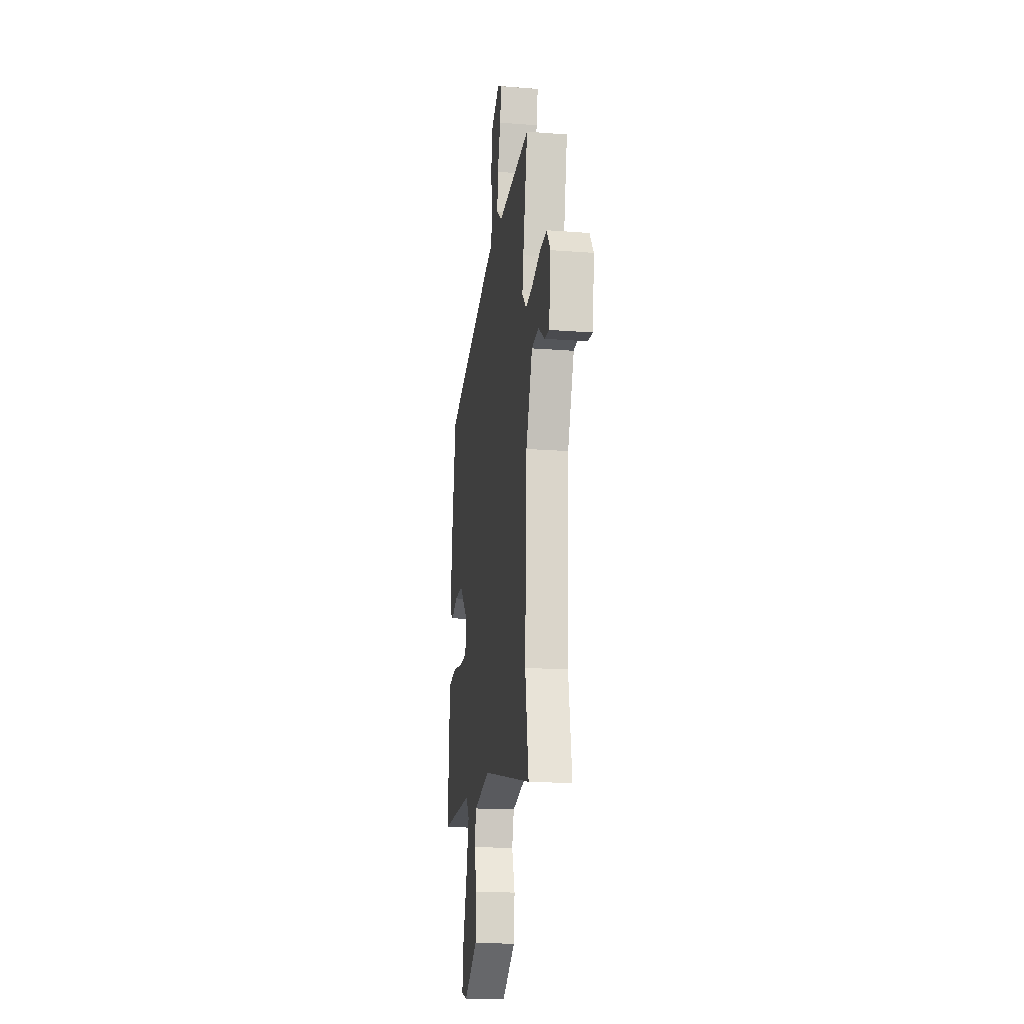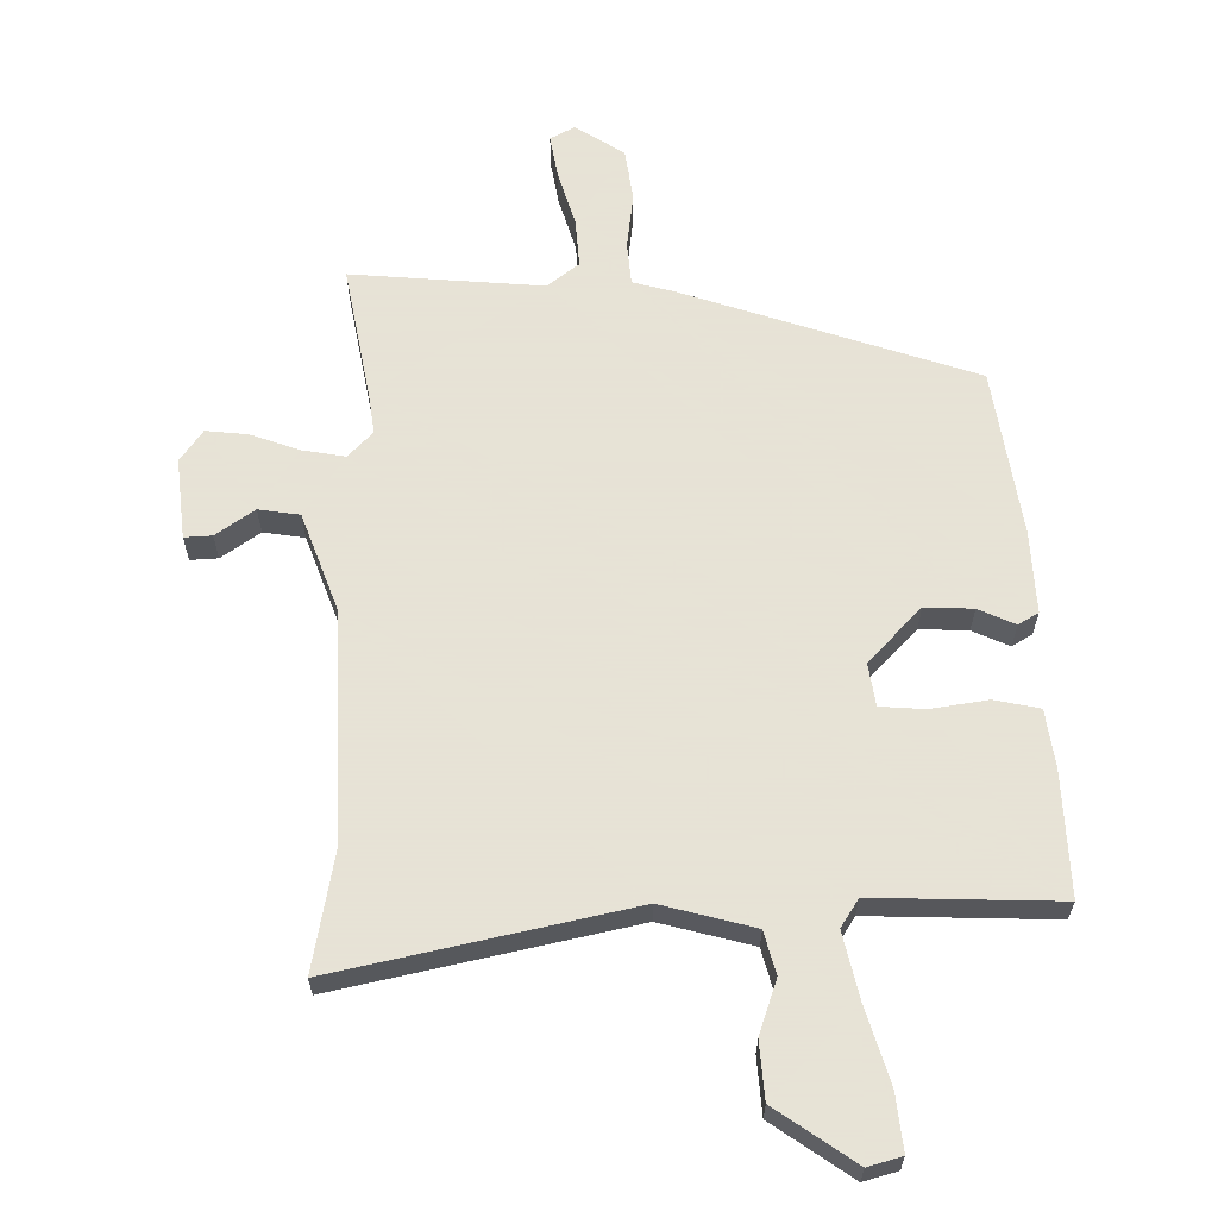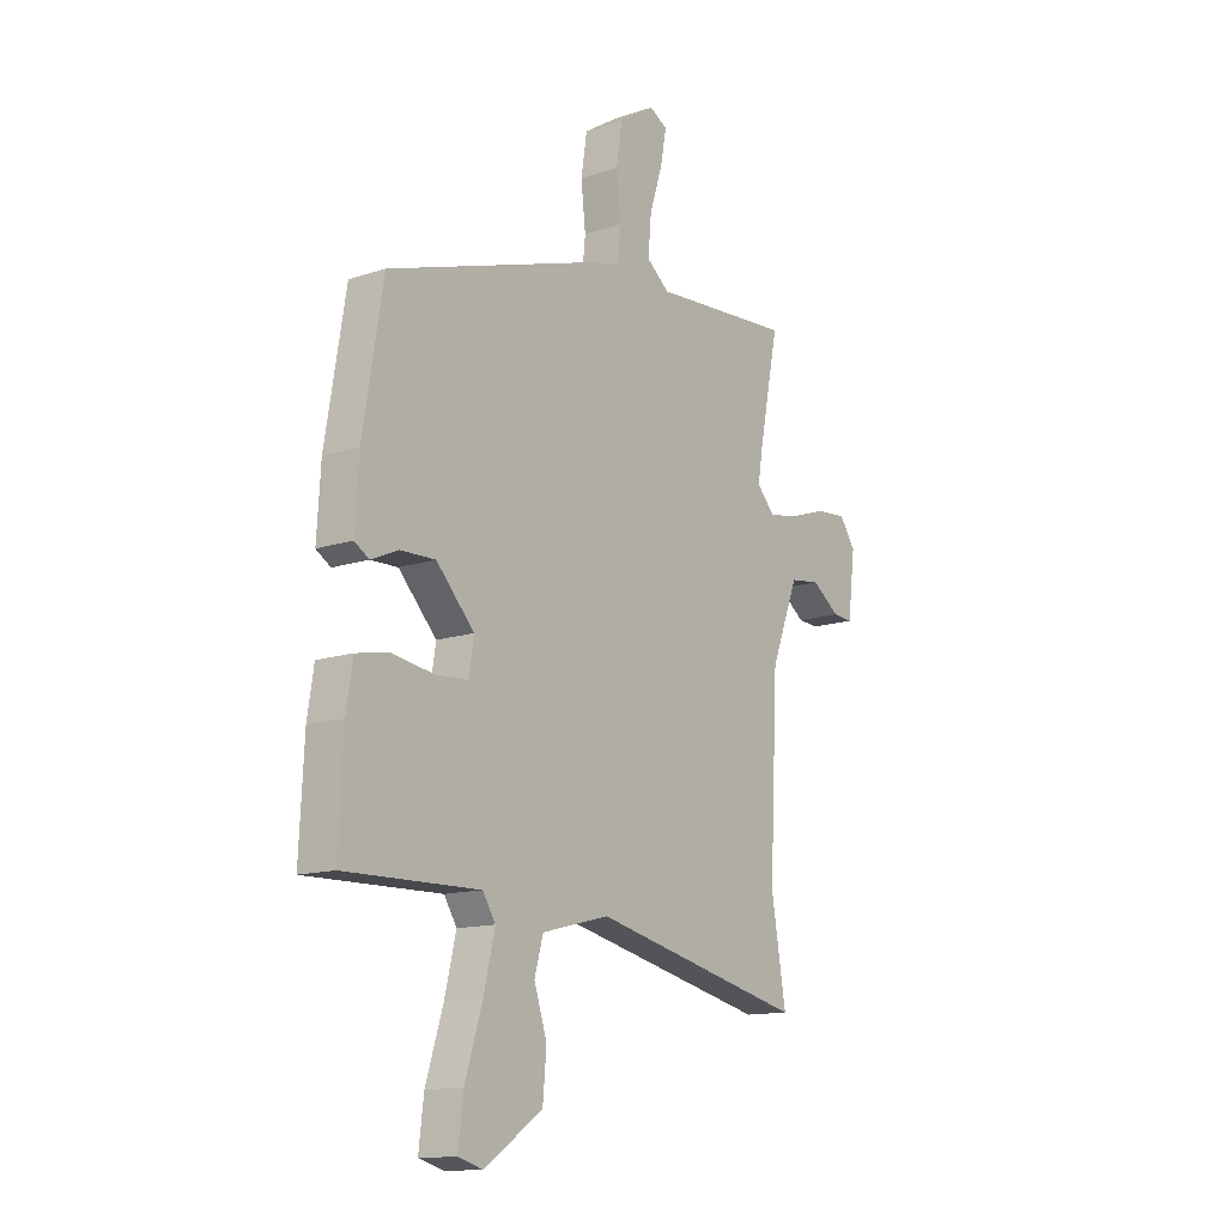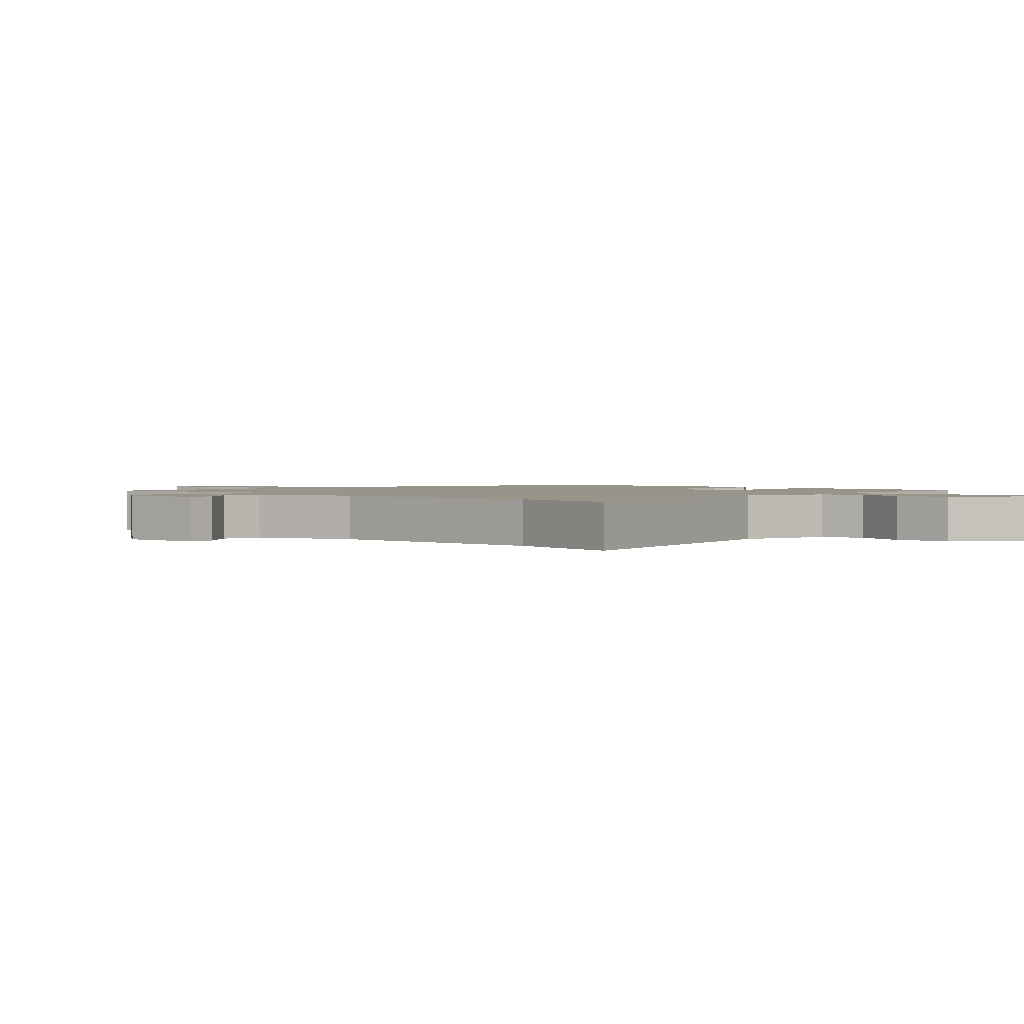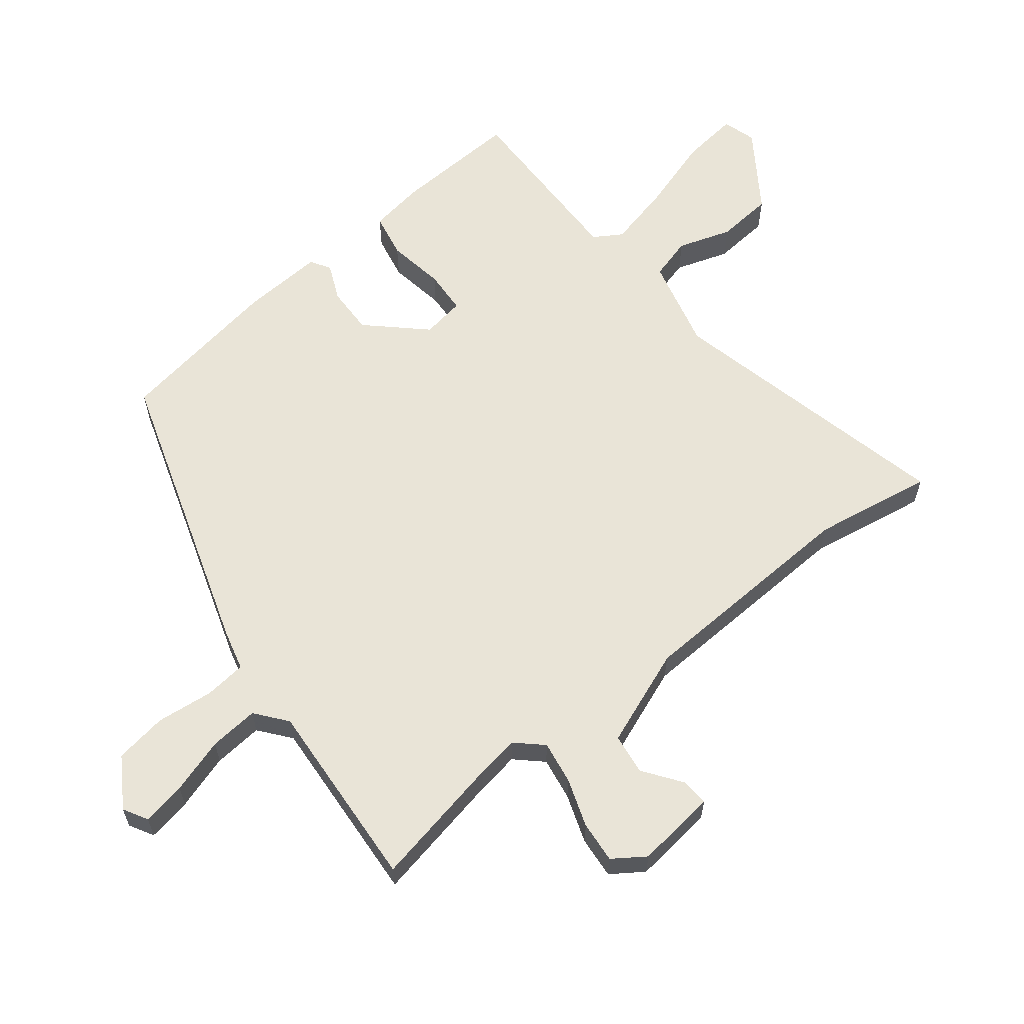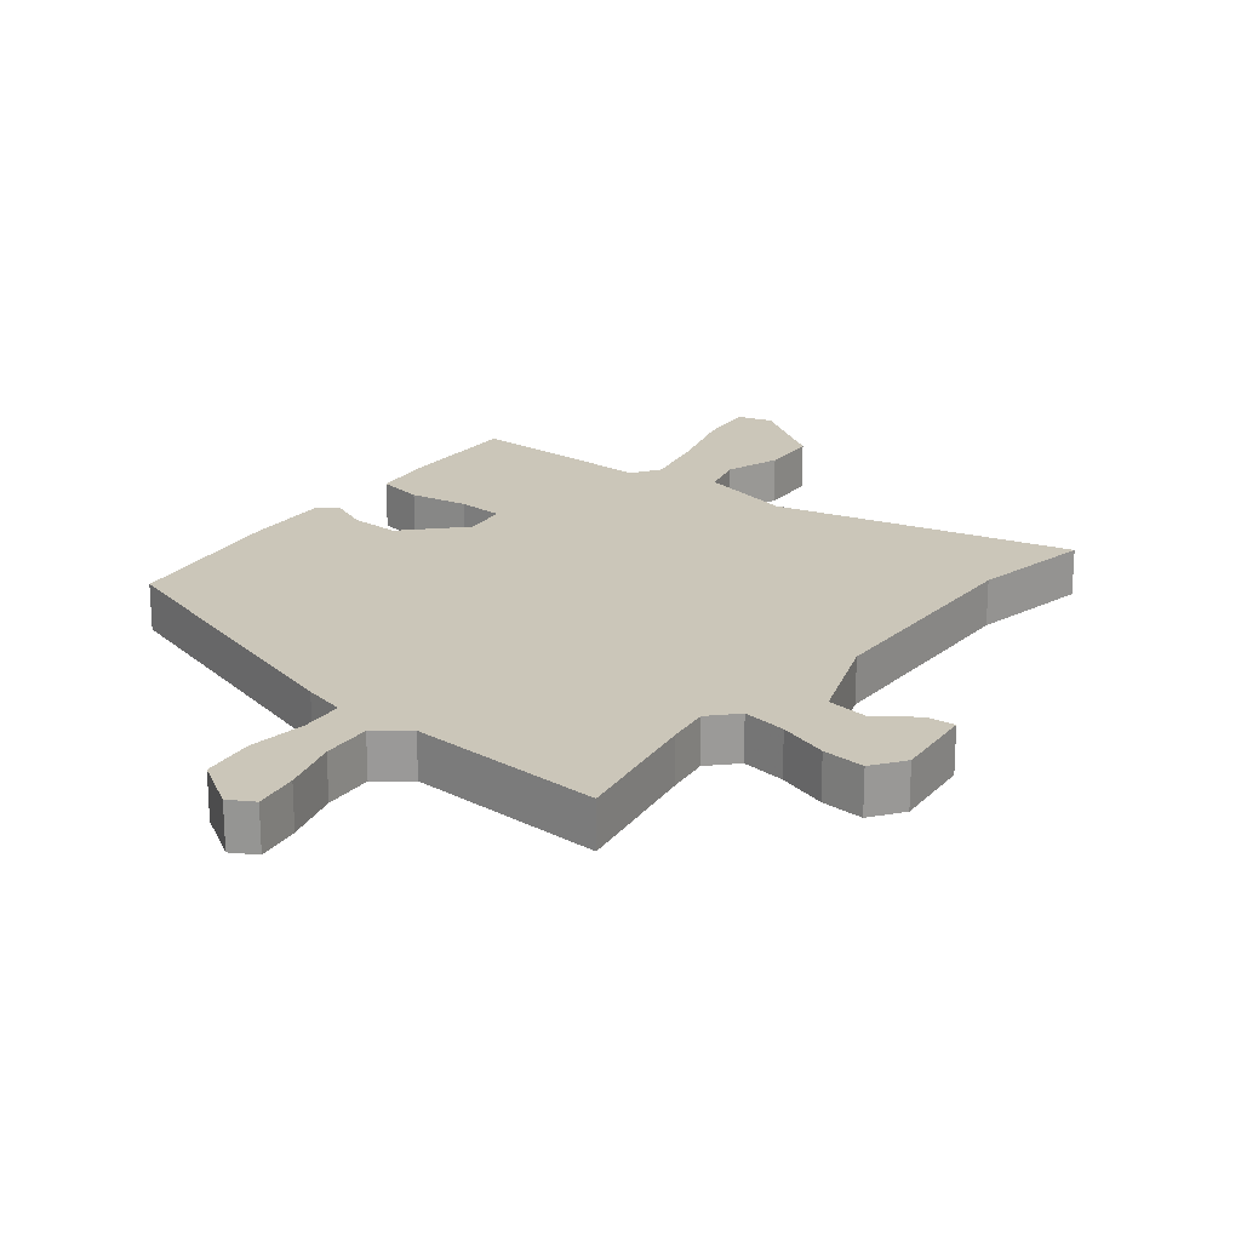
<metadata>
{"format":"obj","ext":"obj","renderer":"f3d","projection":"perspective","resolution":1024,"background":"white","views":[{"elev":-18.1,"azim":81.4,"up":"+Z"},{"elev":62.8,"azim":-179.9,"up":"+Y"},{"elev":-13.3,"azim":-52.9,"up":"+Z"},{"elev":1.7,"azim":134.2,"up":"+Y"},{"elev":61.2,"azim":51.7,"up":"+Y"},{"elev":20.9,"azim":38.3,"up":"+Y"}]}
</metadata>
<code>
v -0.531 0.07 -0.467
v -0.521 0.07 -0.266
v -0.507 0.07 -0.176
v -0.435 0.07 -0.162
v -0.343 0.07 -0.177
v -0.272 0.07 -0.173
v -0.261 0.07 -0.104
v -0.344 0.07 -0.015
v -0.421 0.07 -0.017
v -0.48 0.07 -0.043
v -0.512 0.07 -0.023
v -0.504 0.07 0.109
v -0.46 0.07 0.377
v 0.008 0.07 0.528
v 0.074 0.07 0.545
v 0.081 0.07 0.613
v 0.071 0.07 0.704
v 0.084 0.07 0.788
v 0.163 0.07 0.838
v 0.202 0.07 0.816
v 0.189 0.07 0.746
v 0.161 0.07 0.657
v 0.154 0.07 0.578
v 0.204 0.07 0.538
v 0.512 0.07 0.559
v 0.469 0.07 0.345
v 0.458 0.07 0.277
v 0.497 0.07 0.235
v 0.566 0.07 0.246
v 0.644 0.07 0.273
v 0.711 0.07 0.279
v 0.746 0.07 0.228
v 0.73 0.07 0.098
v 0.686 0.07 0.101
v 0.625 0.07 0.145
v 0.559 0.07 0.136
v 0.499 0.07 -0.019
v 0.481 0.07 -0.387
v 0.513 0.07 -0.579
v 0.046 0.07 -0.471
v -0.102 0.07 -0.508
v -0.121 0.07 -0.576
v -0.093 0.07 -0.662
v -0.101 0.07 -0.753
v -0.228 0.07 -0.839
v -0.282 0.07 -0.823
v -0.271 0.07 -0.732
v -0.233 0.07 -0.611
v -0.208 0.07 -0.507
v -0.236 0.07 -0.462
v -0.531 0 -0.467
v -0.521 0 -0.266
v -0.507 0 -0.176
v -0.435 0 -0.162
v -0.343 0 -0.177
v -0.272 0 -0.173
v -0.261 0 -0.104
v -0.344 0 -0.015
v -0.421 0 -0.017
v -0.48 0 -0.043
v -0.512 0 -0.023
v -0.504 0 0.109
v -0.46 0 0.377
v 0.008 0 0.528
v 0.074 0 0.545
v 0.081 0 0.613
v 0.071 0 0.704
v 0.084 0 0.788
v 0.163 0 0.838
v 0.202 0 0.816
v 0.189 0 0.746
v 0.161 0 0.657
v 0.154 0 0.578
v 0.204 0 0.538
v 0.512 0 0.559
v 0.469 0 0.345
v 0.458 0 0.277
v 0.497 0 0.235
v 0.566 0 0.246
v 0.644 0 0.273
v 0.711 0 0.279
v 0.746 0 0.228
v 0.73 0 0.098
v 0.686 0 0.101
v 0.625 0 0.145
v 0.559 0 0.136
v 0.499 0 -0.019
v 0.481 0 -0.387
v 0.513 0 -0.579
v 0.046 0 -0.471
v -0.102 0 -0.508
v -0.121 0 -0.576
v -0.093 0 -0.662
v -0.101 0 -0.753
v -0.228 0 -0.839
v -0.282 0 -0.823
v -0.271 0 -0.732
v -0.233 0 -0.611
v -0.208 0 -0.507
v -0.236 0 -0.462
f 46 47 48
f 45 46 48
f 44 45 48
f 43 44 48
f 42 43 48
f 41 42 48 49
f 40 41 49 50
f 38 39 40
f 37 38 40 50
f 33 34 35
f 32 33 35
f 31 32 35
f 30 31 35
f 29 30 35
f 28 29 35 36
f 37 50 1
f 36 37 1
f 28 36 1
f 27 28 1
f 20 21 22
f 19 20 22
f 18 19 22
f 17 18 22
f 16 17 22
f 15 16 22 23
f 13 14 15
f 12 13 15
f 11 12 15
f 10 11 15
f 9 10 15
f 15 23 24
f 9 15 24
f 8 9 24
f 3 4 5
f 2 3 5
f 1 2 5
f 1 5 6
f 26 27 1 6
f 24 25 26
f 8 24 26
f 7 8 26
f 6 7 26
f 98 97 96
f 98 96 95
f 98 95 94
f 98 94 93
f 98 93 92
f 99 98 92 91
f 100 99 91 90
f 90 89 88
f 100 90 88 87
f 85 84 83
f 85 83 82
f 85 82 81
f 85 81 80
f 85 80 79
f 86 85 79 78
f 51 100 87
f 51 87 86
f 51 86 78
f 51 78 77
f 72 71 70
f 72 70 69
f 72 69 68
f 72 68 67
f 72 67 66
f 73 72 66 65
f 65 64 63
f 65 63 62
f 65 62 61
f 65 61 60
f 65 60 59
f 74 73 65
f 74 65 59
f 74 59 58
f 55 54 53
f 55 53 52
f 55 52 51
f 56 55 51
f 56 51 77 76
f 76 75 74
f 76 74 58
f 76 58 57
f 76 57 56
f 1 51 52 2
f 2 52 53 3
f 3 53 54 4
f 4 54 55 5
f 5 55 56 6
f 6 56 57 7
f 7 57 58 8
f 8 58 59 9
f 9 59 60 10
f 10 60 61 11
f 11 61 62 12
f 12 62 63 13
f 13 63 64 14
f 14 64 65 15
f 15 65 66 16
f 16 66 67 17
f 17 67 68 18
f 18 68 69 19
f 19 69 70 20
f 20 70 71 21
f 21 71 72 22
f 22 72 73 23
f 23 73 74 24
f 24 74 75 25
f 25 75 76 26
f 26 76 77 27
f 27 77 78 28
f 28 78 79 29
f 29 79 80 30
f 30 80 81 31
f 31 81 82 32
f 32 82 83 33
f 33 83 84 34
f 34 84 85 35
f 35 85 86 36
f 36 86 87 37
f 37 87 88 38
f 38 88 89 39
f 39 89 90 40
f 40 90 91 41
f 41 91 92 42
f 42 92 93 43
f 43 93 94 44
f 44 94 95 45
f 45 95 96 46
f 46 96 97 47
f 47 97 98 48
f 48 98 99 49
f 49 99 100 50
f 50 100 51 1

</code>
